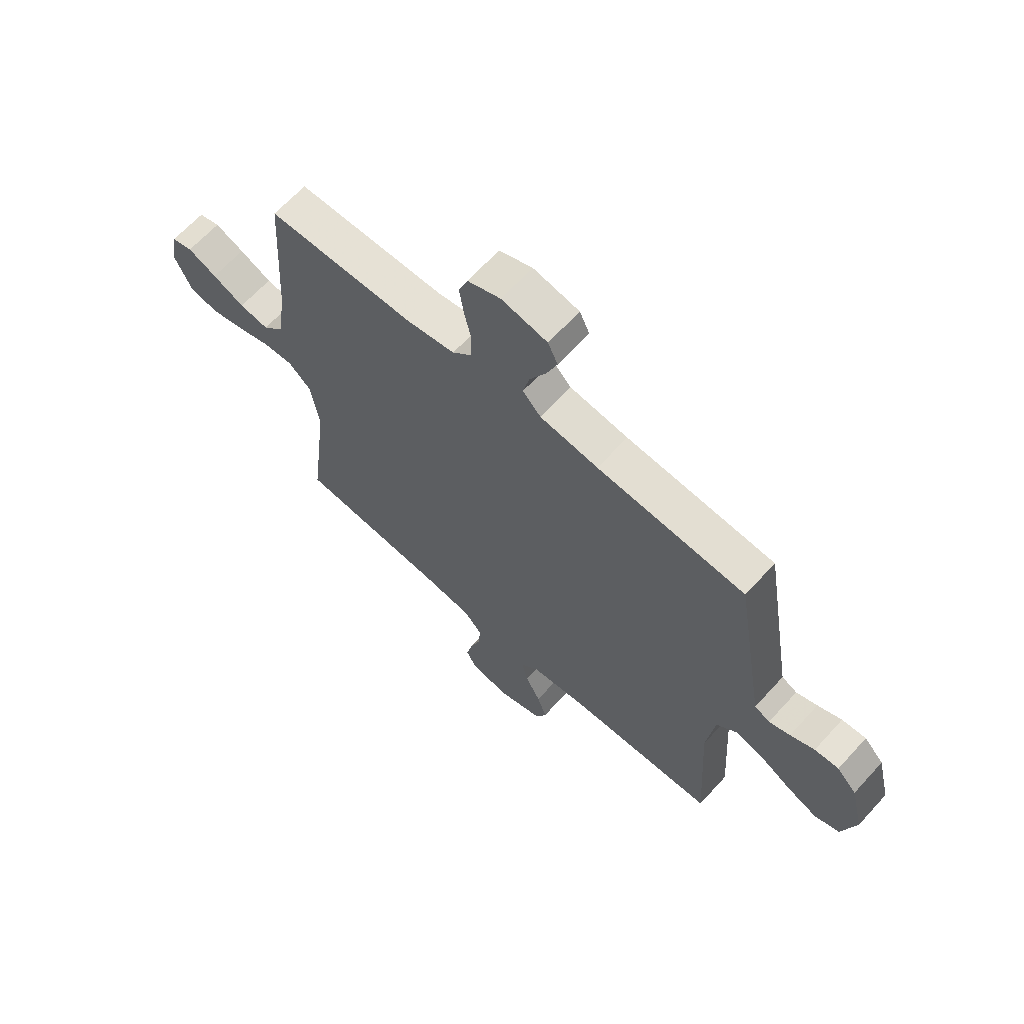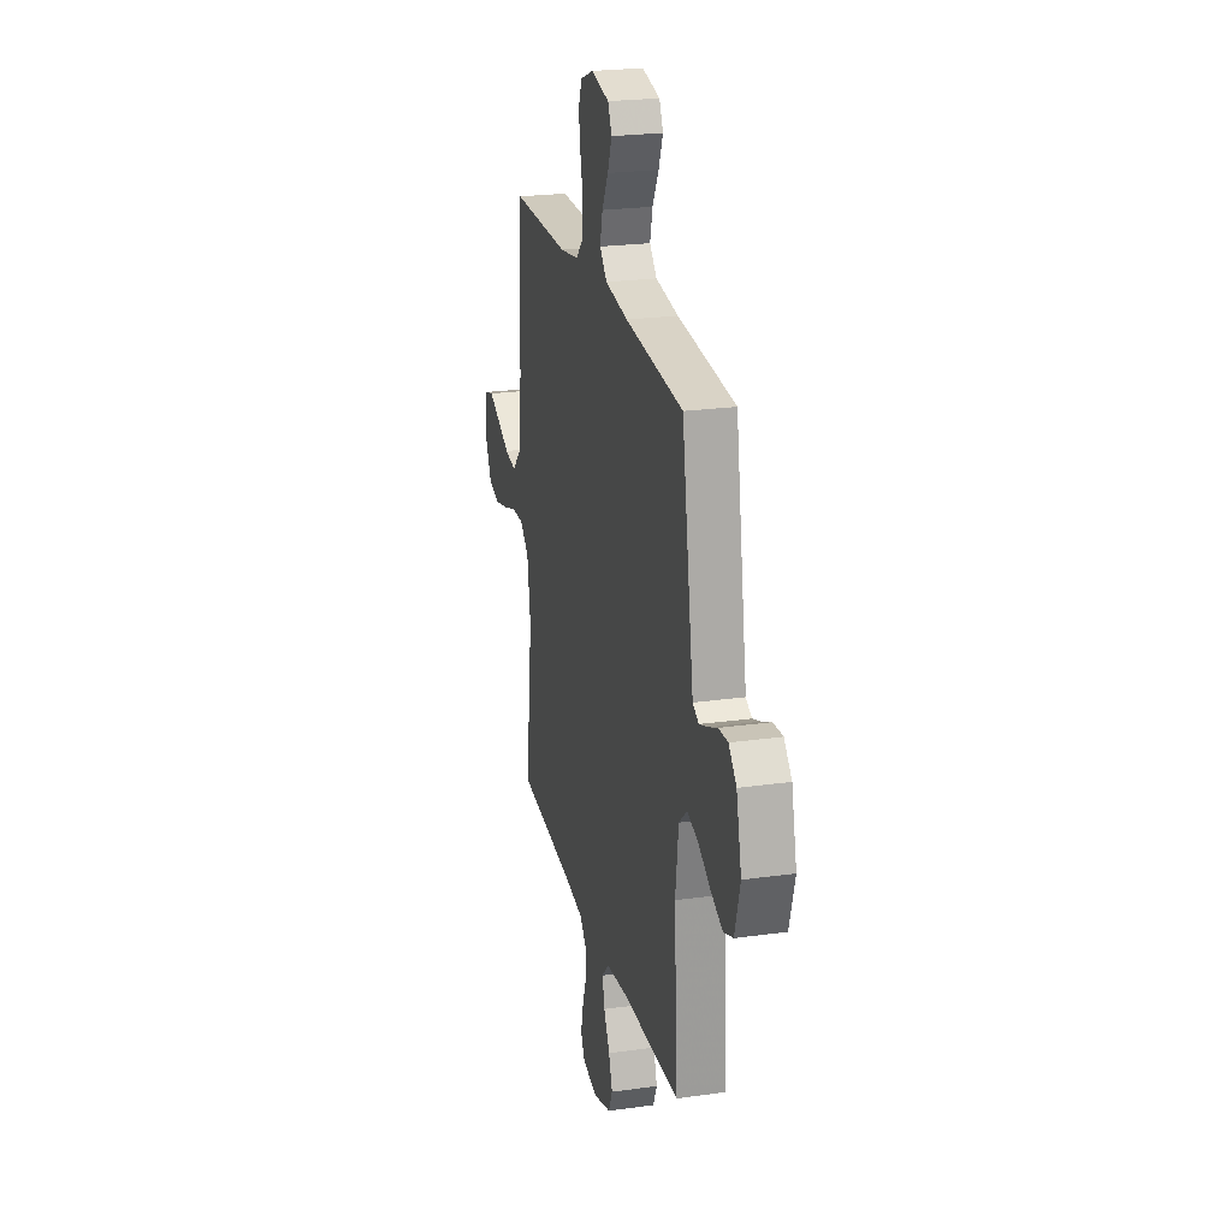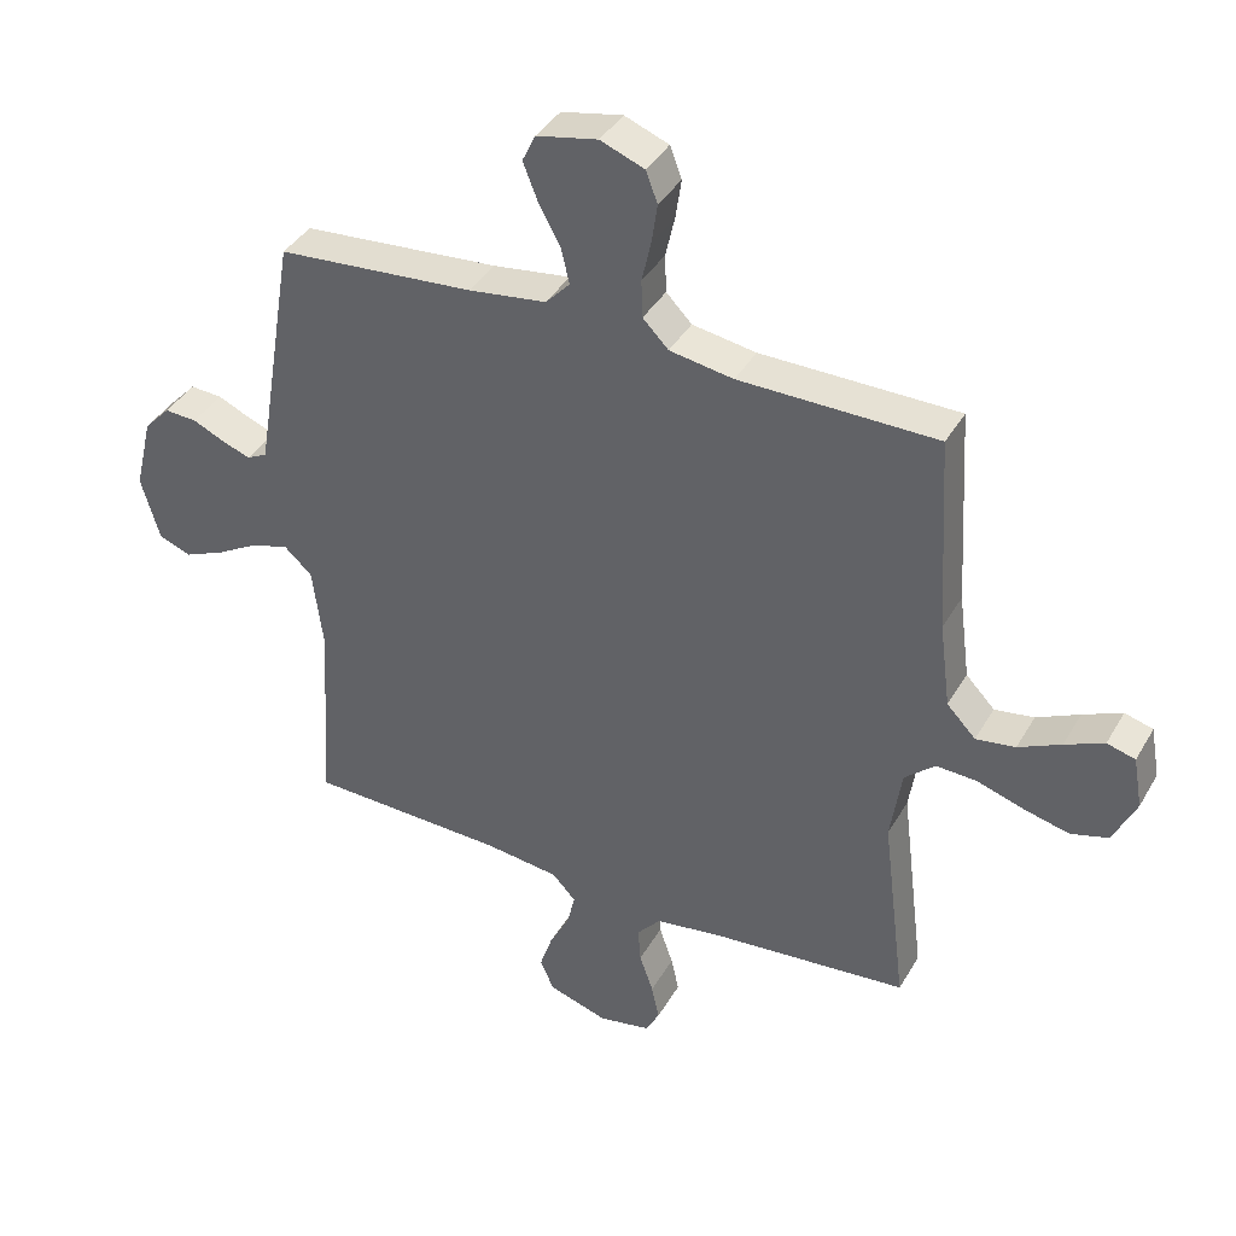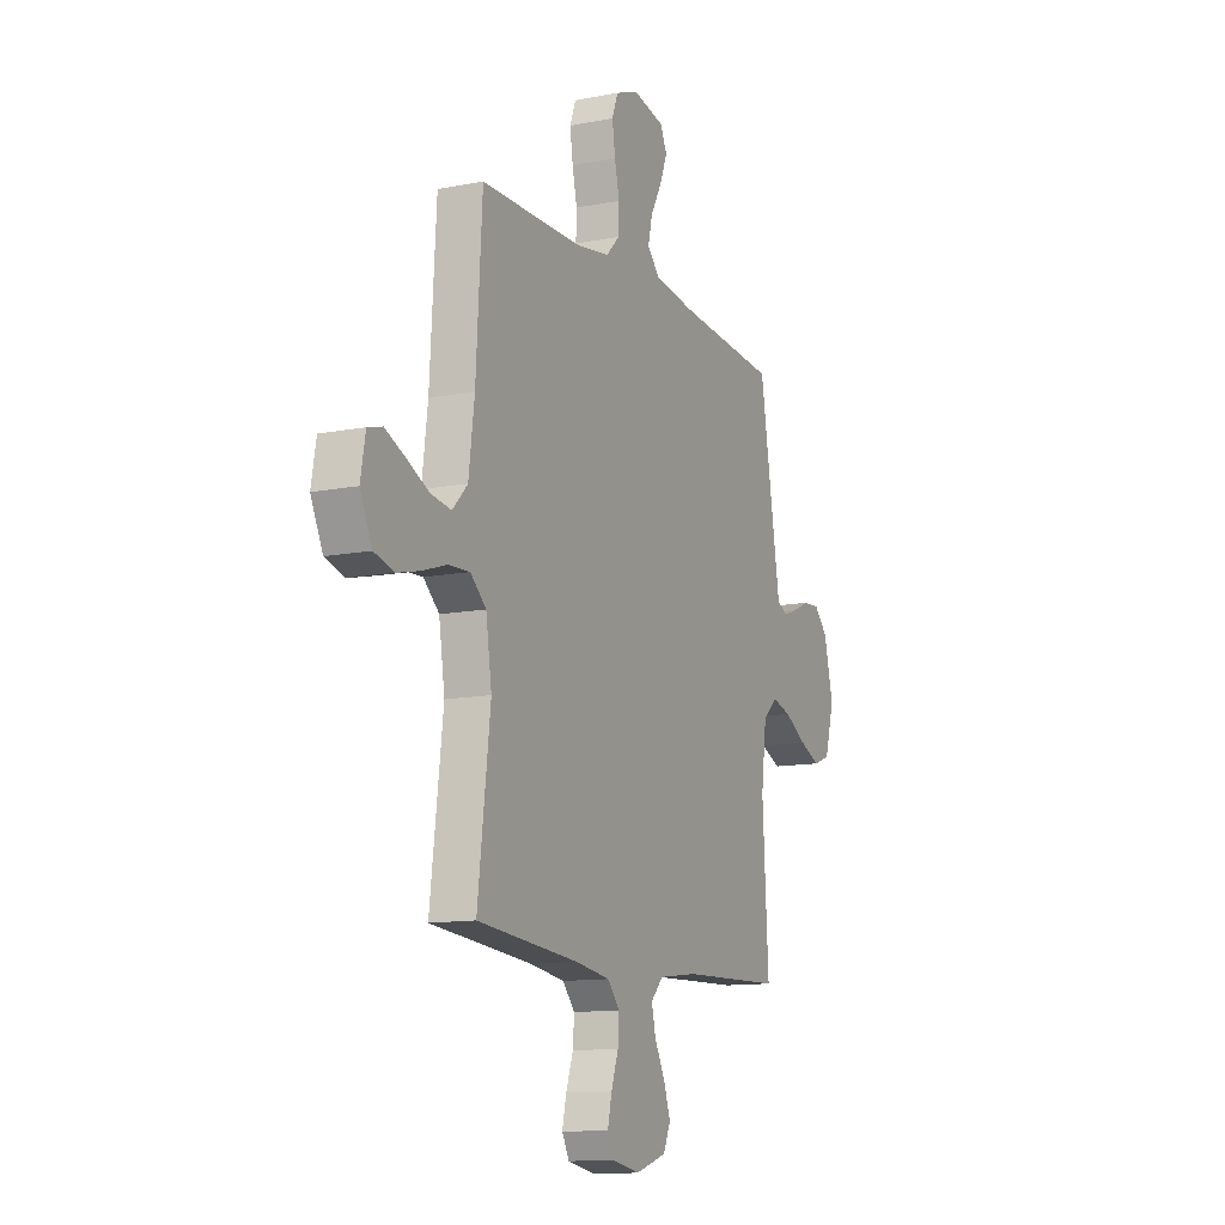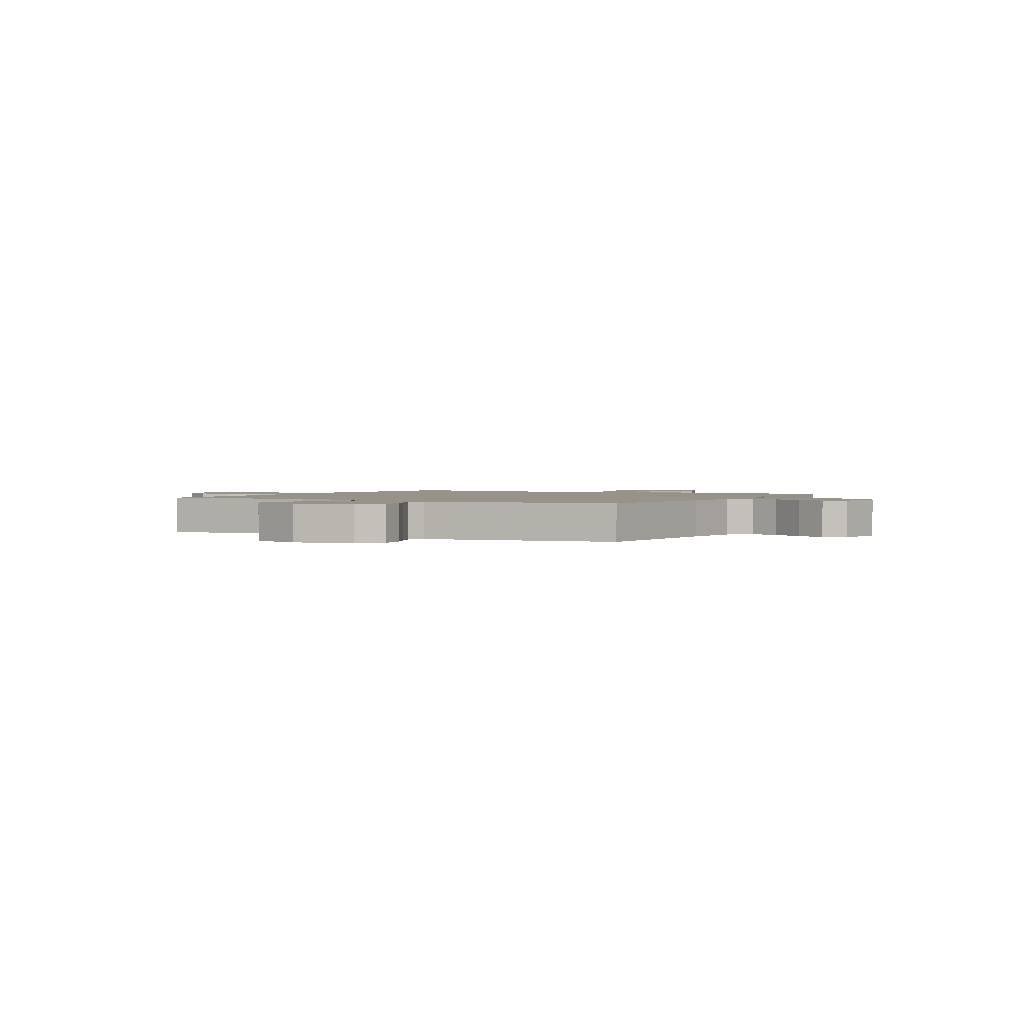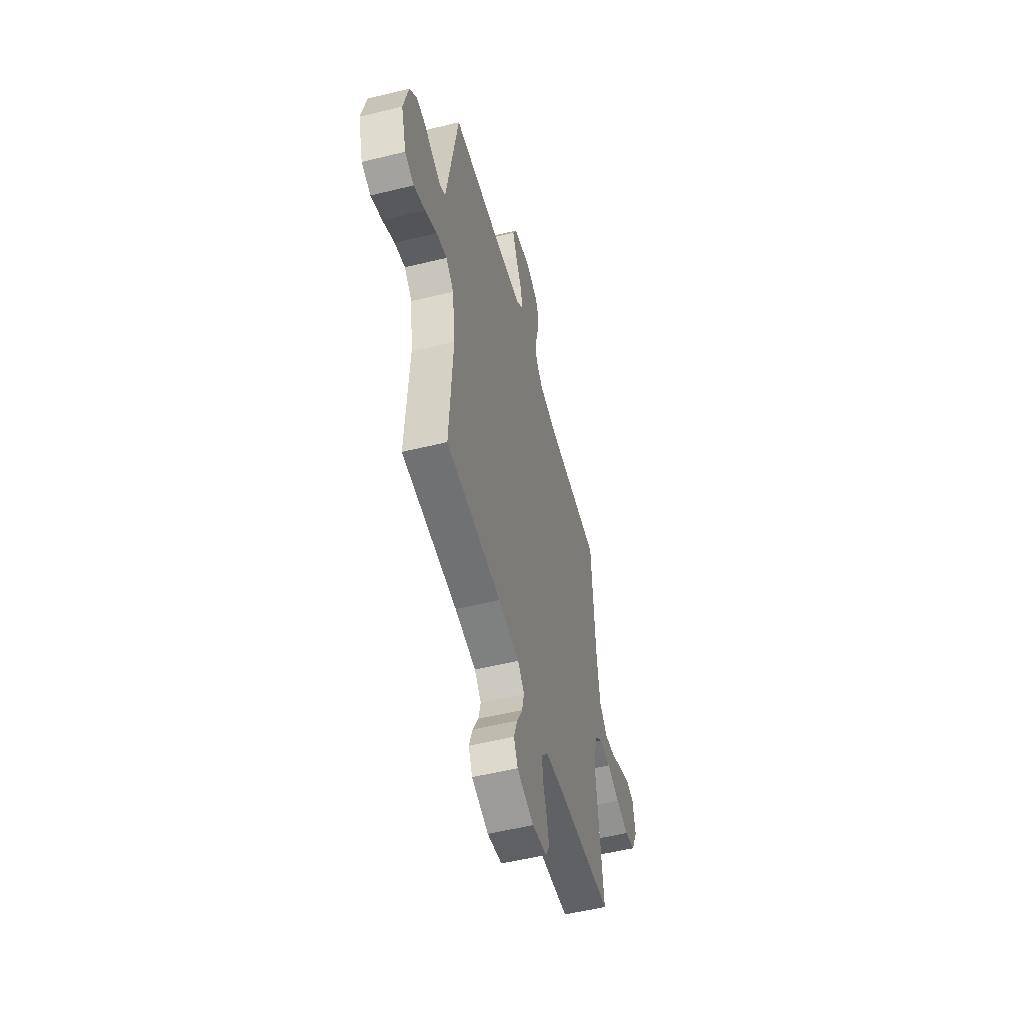
<metadata>
{"format":"obj","ext":"obj","renderer":"f3d","projection":"perspective","resolution":1024,"background":"white","views":[{"elev":65.1,"azim":-137.7,"up":"+Z"},{"elev":23.6,"azim":-103.3,"up":"+Z"},{"elev":38.9,"azim":27.2,"up":"+Z"},{"elev":-12.1,"azim":114.9,"up":"+Z"},{"elev":1.6,"azim":-61.1,"up":"+Y"},{"elev":-53.4,"azim":-75.3,"up":"+Z"}]}
</metadata>
<code>
v -0.5 0.07 0.5
v -0.2 0.07 0.524
v -0.082 0.07 0.54
v -0.045 0.07 0.579
v -0.058 0.07 0.634
v -0.091 0.07 0.694
v -0.113 0.07 0.75
v -0.093 0.07 0.792
v 0 0.07 0.811
v 0.067 0.07 0.785
v 0.085 0.07 0.738
v 0.076 0.07 0.678
v 0.062 0.07 0.616
v 0.064 0.07 0.559
v 0.103 0.07 0.519
v 0.2 0.07 0.503
v 0.5 0.07 0.5
v 0.518 0.07 0.2
v 0.535 0.07 0.07
v 0.579 0.07 0.024
v 0.639 0.07 0.033
v 0.704 0.07 0.064
v 0.763 0.07 0.09
v 0.806 0.07 0.078
v 0.82 0.07 0
v 0.785 0.07 -0.074
v 0.728 0.07 -0.09
v 0.659 0.07 -0.073
v 0.588 0.07 -0.05
v 0.526 0.07 -0.047
v 0.48 0.07 -0.088
v 0.463 0.07 -0.2
v 0.5 0.07 -0.5
v 0.2 0.07 -0.527
v 0.099 0.07 -0.542
v 0.063 0.07 -0.583
v 0.067 0.07 -0.637
v 0.088 0.07 -0.697
v 0.1 0.07 -0.751
v 0.079 0.07 -0.791
v 0 0.07 -0.806
v -0.091 0.07 -0.777
v -0.112 0.07 -0.73
v -0.093 0.07 -0.673
v -0.062 0.07 -0.614
v -0.05 0.07 -0.562
v -0.086 0.07 -0.524
v -0.2 0.07 -0.51
v -0.5 0.07 -0.5
v -0.482 0.07 -0.2
v -0.498 0.07 -0.075
v -0.54 0.07 -0.037
v -0.597 0.07 -0.053
v -0.662 0.07 -0.09
v -0.723 0.07 -0.116
v -0.773 0.07 -0.097
v -0.801 0.07 0
v -0.774 0.07 0.112
v -0.734 0.07 0.154
v -0.685 0.07 0.151
v -0.636 0.07 0.129
v -0.593 0.07 0.113
v -0.562 0.07 0.129
v -0.55 0.07 0.2
v -0.5 0 0.5
v -0.2 0 0.524
v -0.082 0 0.54
v -0.045 0 0.579
v -0.058 0 0.634
v -0.091 0 0.694
v -0.113 0 0.75
v -0.093 0 0.792
v 0 0 0.811
v 0.067 0 0.785
v 0.085 0 0.738
v 0.076 0 0.678
v 0.062 0 0.616
v 0.064 0 0.559
v 0.103 0 0.519
v 0.2 0 0.503
v 0.5 0 0.5
v 0.518 0 0.2
v 0.535 0 0.07
v 0.579 0 0.024
v 0.639 0 0.033
v 0.704 0 0.064
v 0.763 0 0.09
v 0.806 0 0.078
v 0.82 0 0
v 0.785 0 -0.074
v 0.728 0 -0.09
v 0.659 0 -0.073
v 0.588 0 -0.05
v 0.526 0 -0.047
v 0.48 0 -0.088
v 0.463 0 -0.2
v 0.5 0 -0.5
v 0.2 0 -0.527
v 0.099 0 -0.542
v 0.063 0 -0.583
v 0.067 0 -0.637
v 0.088 0 -0.697
v 0.1 0 -0.751
v 0.079 0 -0.791
v 0 0 -0.806
v -0.091 0 -0.777
v -0.112 0 -0.73
v -0.093 0 -0.673
v -0.062 0 -0.614
v -0.05 0 -0.562
v -0.086 0 -0.524
v -0.2 0 -0.51
v -0.5 0 -0.5
v -0.482 0 -0.2
v -0.498 0 -0.075
v -0.54 0 -0.037
v -0.597 0 -0.053
v -0.662 0 -0.09
v -0.723 0 -0.116
v -0.773 0 -0.097
v -0.801 0 0
v -0.774 0 0.112
v -0.734 0 0.154
v -0.685 0 0.151
v -0.636 0 0.129
v -0.593 0 0.113
v -0.562 0 0.129
v -0.55 0 0.2
f 58 59 60 61
f 58 61 62
f 57 58 62
f 56 57 62 63
f 53 54 55 56
f 52 53 56 63
f 48 49 50
f 47 48 50 51
f 46 47 51
f 42 43 44 45
f 42 45 46
f 41 42 46
f 40 41 46
f 37 38 39 40
f 37 40 46
f 36 37 46 51
f 32 33 34
f 31 32 34 35
f 26 27 28 29
f 24 25 26 29
f 24 29 30
f 21 22 23 24
f 21 24 30
f 20 21 30
f 19 20 30 31
f 16 17 18
f 15 16 18 19
f 14 15 19 31
f 10 11 12 13
f 8 9 10 13
f 8 13 14
f 5 6 7 8
f 4 5 8 14
f 3 4 14 31
f 64 1 2
f 51 52 63 64
f 35 36 51 64
f 31 35 64
f 2 3 31 64
f 125 124 123 122
f 126 125 122
f 126 122 121
f 127 126 121 120
f 120 119 118 117
f 127 120 117 116
f 114 113 112
f 115 114 112 111
f 115 111 110
f 109 108 107 106
f 110 109 106
f 110 106 105
f 110 105 104
f 104 103 102 101
f 110 104 101
f 115 110 101 100
f 98 97 96
f 99 98 96 95
f 93 92 91 90
f 93 90 89 88
f 94 93 88
f 88 87 86 85
f 94 88 85
f 94 85 84
f 95 94 84 83
f 82 81 80
f 83 82 80 79
f 95 83 79 78
f 77 76 75 74
f 77 74 73 72
f 78 77 72
f 72 71 70 69
f 78 72 69 68
f 95 78 68 67
f 66 65 128
f 128 127 116 115
f 128 115 100 99
f 128 99 95
f 128 95 67 66
f 1 65 66 2
f 2 66 67 3
f 3 67 68 4
f 4 68 69 5
f 5 69 70 6
f 6 70 71 7
f 7 71 72 8
f 8 72 73 9
f 9 73 74 10
f 10 74 75 11
f 11 75 76 12
f 12 76 77 13
f 13 77 78 14
f 14 78 79 15
f 15 79 80 16
f 16 80 81 17
f 17 81 82 18
f 18 82 83 19
f 19 83 84 20
f 20 84 85 21
f 21 85 86 22
f 22 86 87 23
f 23 87 88 24
f 24 88 89 25
f 25 89 90 26
f 26 90 91 27
f 27 91 92 28
f 28 92 93 29
f 29 93 94 30
f 30 94 95 31
f 31 95 96 32
f 32 96 97 33
f 33 97 98 34
f 34 98 99 35
f 35 99 100 36
f 36 100 101 37
f 37 101 102 38
f 38 102 103 39
f 39 103 104 40
f 40 104 105 41
f 41 105 106 42
f 42 106 107 43
f 43 107 108 44
f 44 108 109 45
f 45 109 110 46
f 46 110 111 47
f 47 111 112 48
f 48 112 113 49
f 49 113 114 50
f 50 114 115 51
f 51 115 116 52
f 52 116 117 53
f 53 117 118 54
f 54 118 119 55
f 55 119 120 56
f 56 120 121 57
f 57 121 122 58
f 58 122 123 59
f 59 123 124 60
f 60 124 125 61
f 61 125 126 62
f 62 126 127 63
f 63 127 128 64
f 64 128 65 1

</code>
